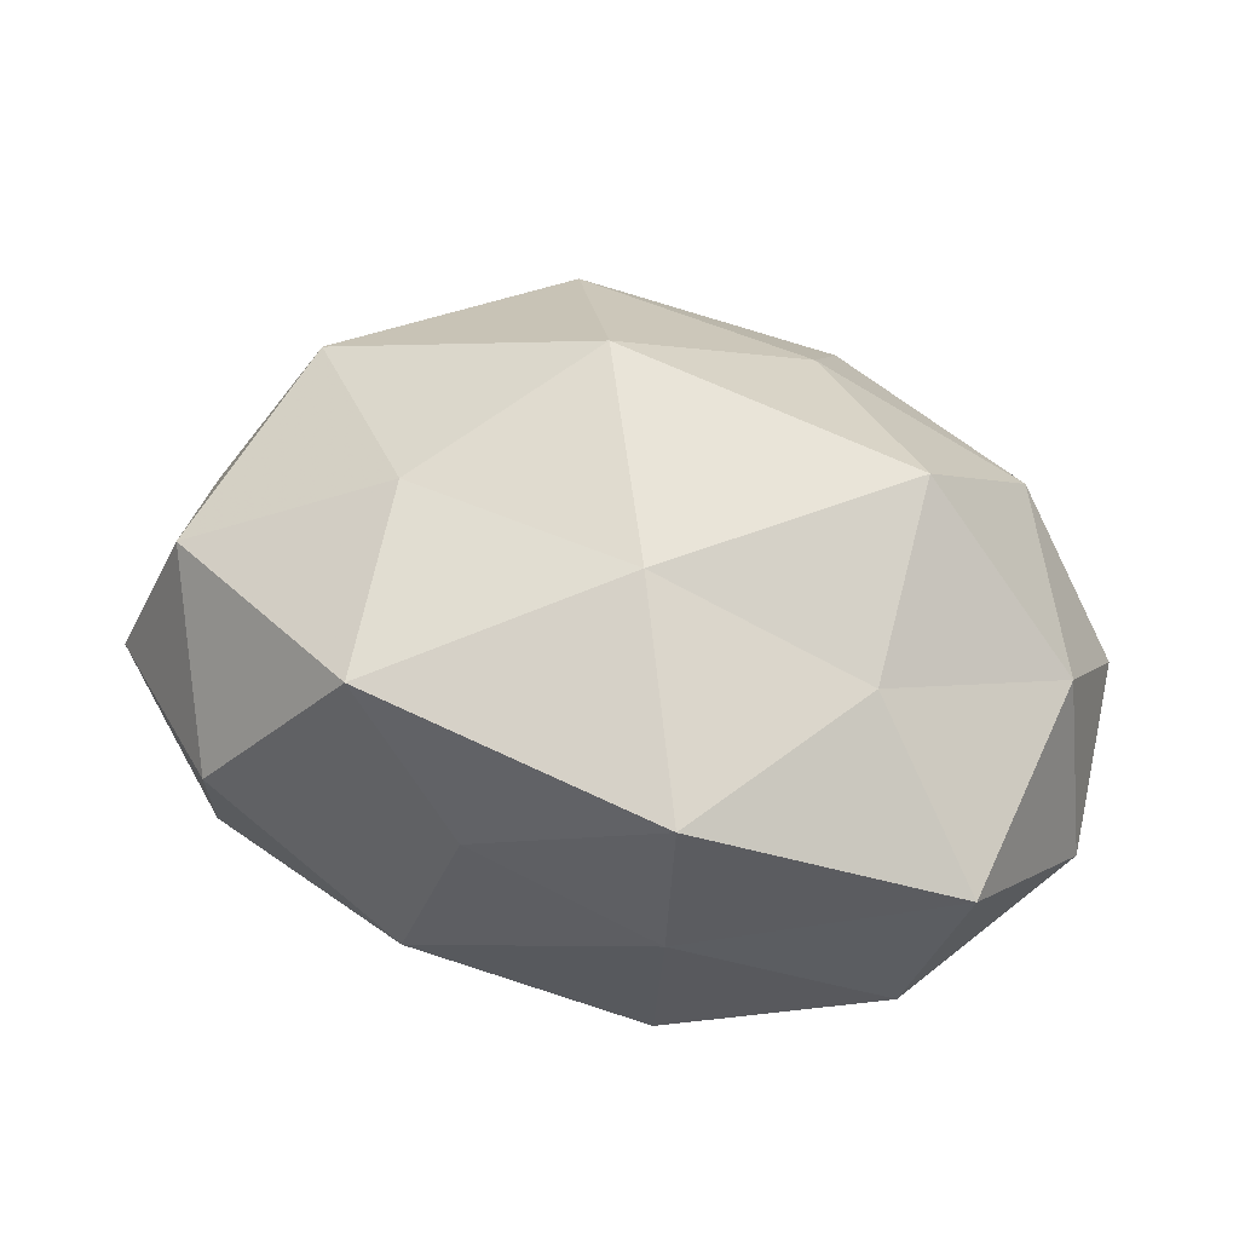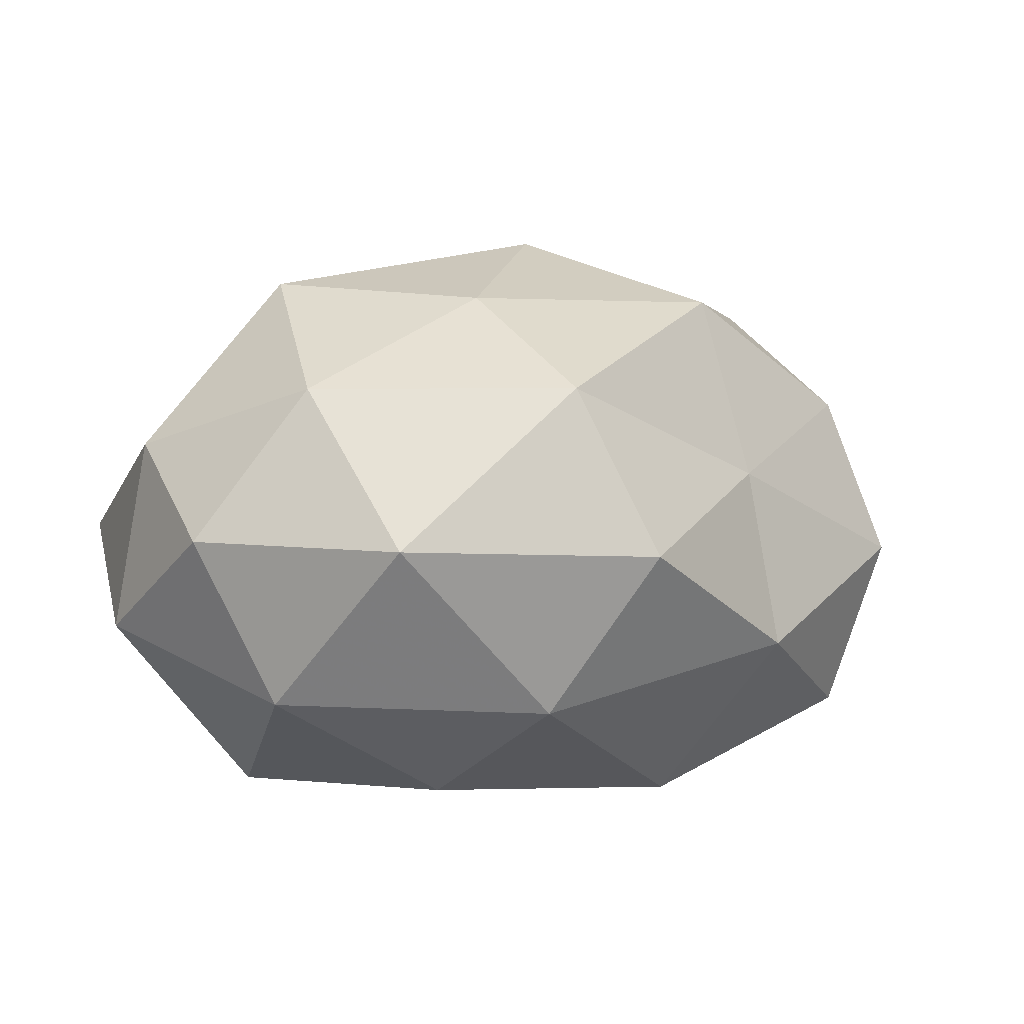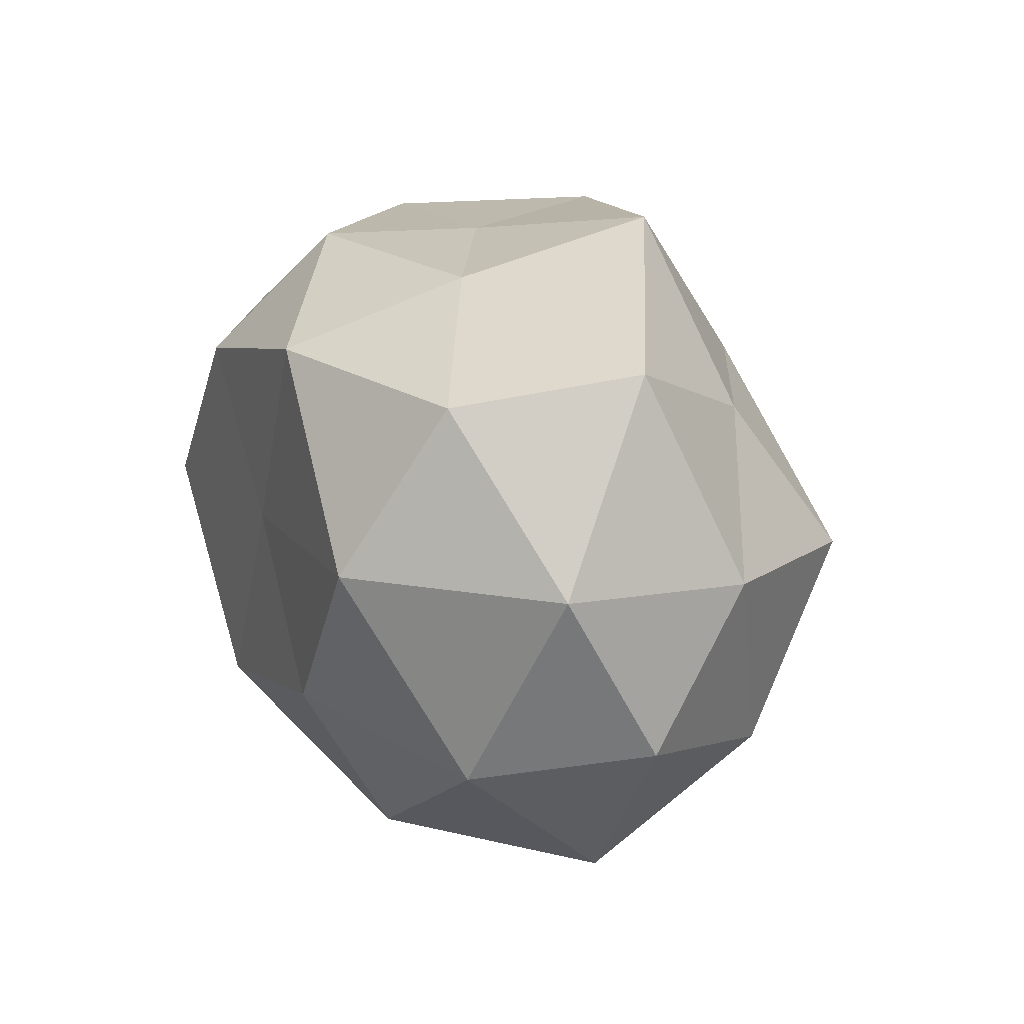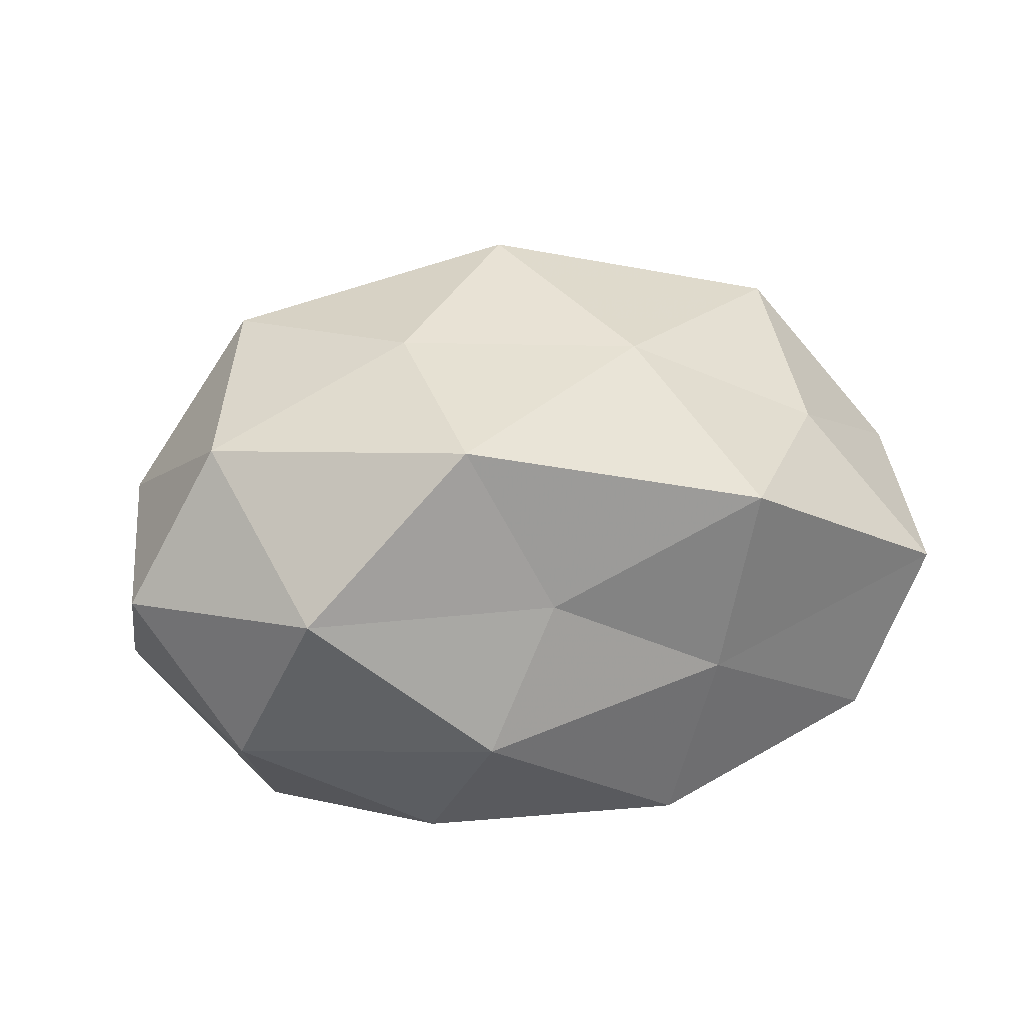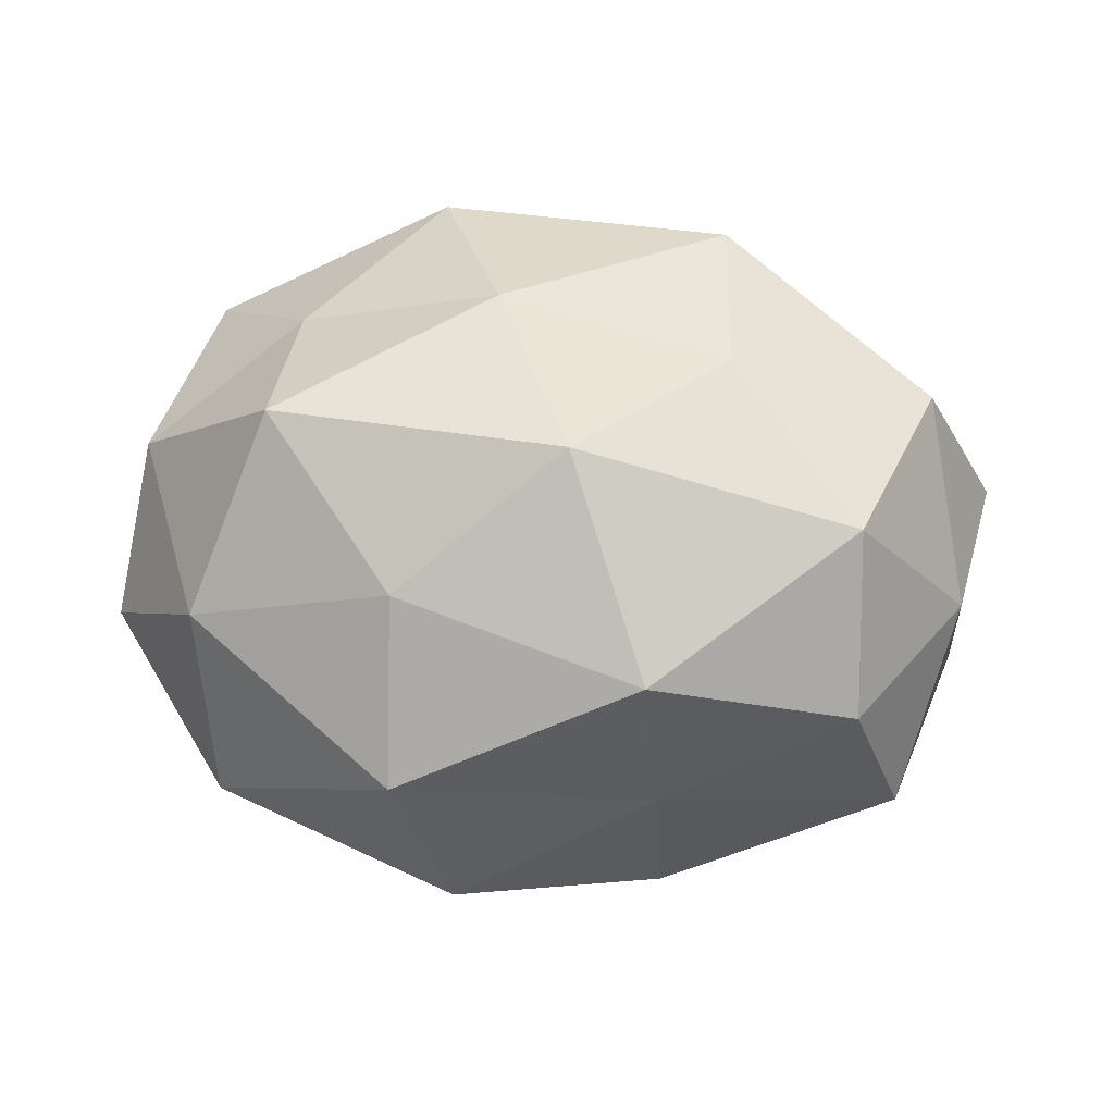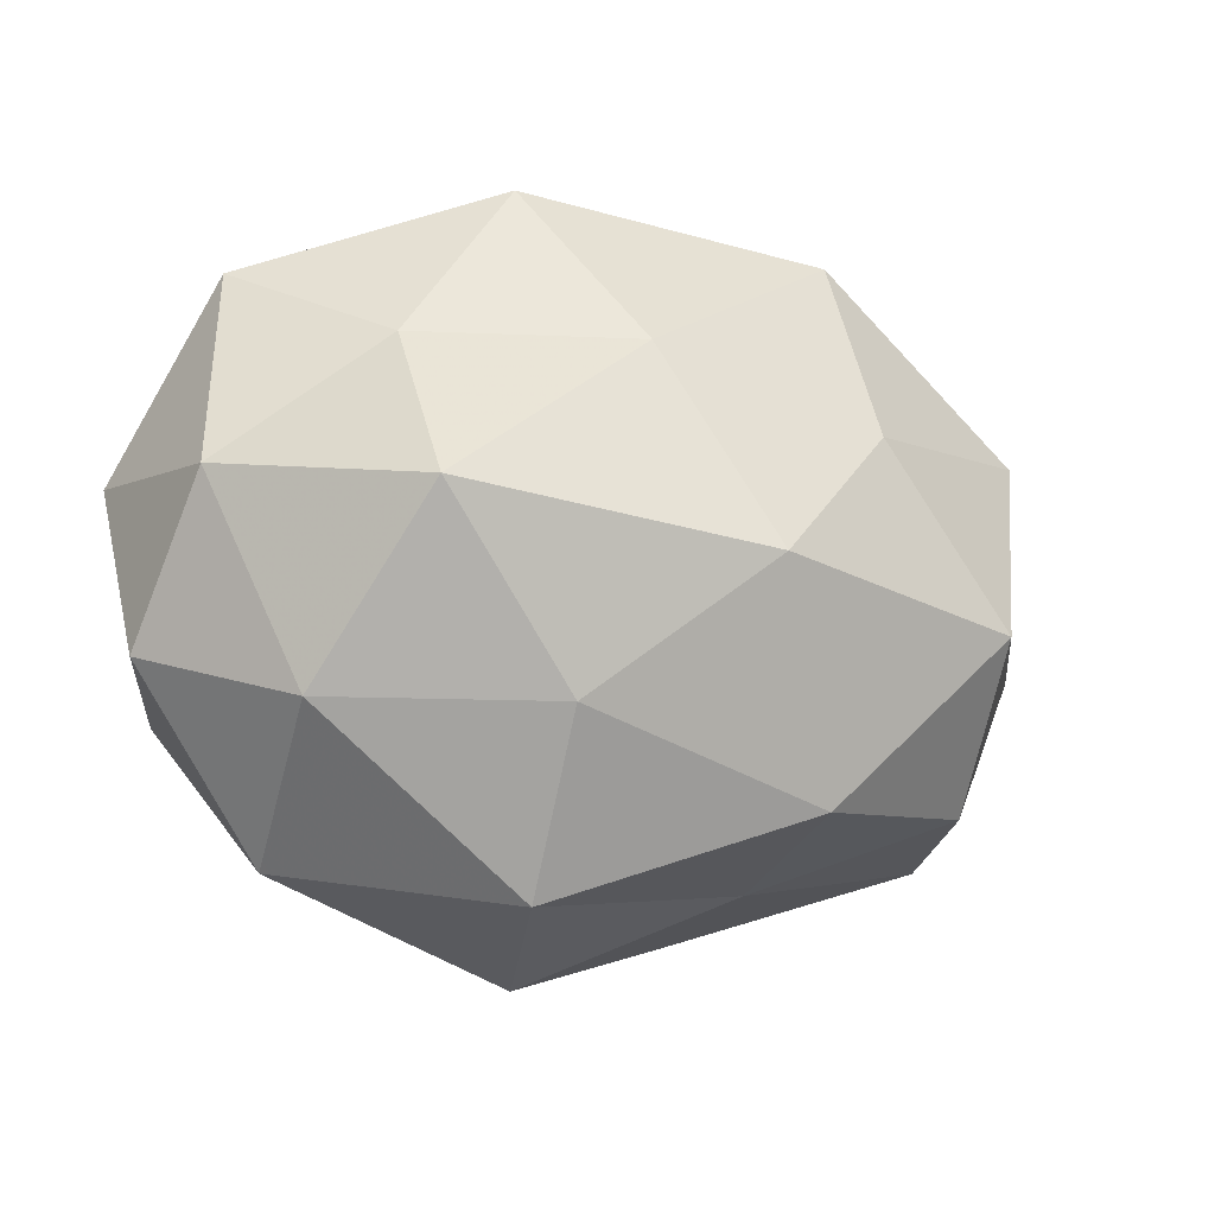
<metadata>
{"format":"obj","ext":"obj","renderer":"f3d","projection":"perspective","resolution":1024,"background":"white","views":[{"elev":39.3,"azim":-165.1,"up":"+Z"},{"elev":0.9,"azim":-36.1,"up":"+Z"},{"elev":20.4,"azim":-110.6,"up":"+Y"},{"elev":14.4,"azim":161.3,"up":"+Z"},{"elev":68.4,"azim":4.1,"up":"+Z"},{"elev":-12.6,"azim":-27.8,"up":"+Y"}]}
</metadata>
<code>
v 0.04369 -0.02783 -0.001798
v -0.05314 0.00881 -0.01066
v -0.01392 0.03518 -0.008729
v 0.05434 0.01307 -0.0005695
v 0.002 -0.002323 0.03919
v 0.01982 0.01423 0.02992
v 0.009667 -0.02161 -0.03245
v 0.03413 -0.0012 -0.03297
v -0.01694 -0.01774 0.03006
v 0.0355 -0.00614 0.03028
v -0.01089 0.02765 -0.0297
v -0.01729 -0.03321 -0.02029
v -0.008785 -0.0435 -0.001531
v -0.01599 -0.03675 0.01828
v 0.03687 -0.02435 0.01767
v -0.04418 -0.01502 -0.01911
v -0.05011 0.006707 0.01192
v 0.01613 -0.03683 -0.01314
v 0.03712 0.03263 0.0003589
v -0.03492 0.007892 -0.0309
v -0.0007339 0.003311 -0.03087
v -0.03733 0.027 -0.01867
v 0.03829 -0.02311 -0.0224
v -0.01967 -0.01308 -0.03145
v 0.05149 -0.005075 -0.01235
v -0.03802 -0.03254 -0.0007126
v -0.007866 0.02116 0.02906
v -0.01632 0.0412 0.01373
v 0.04975 -0.006484 0.009481
v 0.04461 0.01653 0.01857
v -0.03194 0.02136 0.01889
v 0.007715 0.0356 0.0009083
v 0.01874 0.03589 0.02055
v 0.04264 0.01934 -0.01883
v -0.053 -0.01129 0.0002388
v -0.04477 0.03084 0.001547
v 0.01464 -0.03298 0.008273
v 0.01216 -0.02677 0.03025
v 0.01527 0.03466 -0.01676
v -0.04106 -0.01737 0.01822
v 0.01842 0.02001 -0.03134
v -0.03295 0.002868 0.0324
f 5 10 6
f 7 18 12
f 12 18 13
f 20 16 2
f 8 7 21
f 21 20 11
f 11 22 3
f 22 20 2
f 11 20 22
f 8 23 7
f 1 18 23
f 7 23 18
f 24 7 12
f 12 16 24
f 20 24 16
f 21 7 24
f 21 24 20
f 23 25 1
f 8 25 23
f 13 26 12
f 14 26 13
f 26 16 12
f 5 6 27
f 1 29 15
f 10 15 29
f 25 29 1
f 25 4 29
f 6 10 30
f 4 19 30
f 30 29 4
f 10 29 30
f 31 27 28
f 32 3 28
f 27 6 33
f 27 33 28
f 30 33 6
f 19 33 30
f 19 32 33
f 28 33 32
f 34 19 4
f 34 4 25
f 34 25 8
f 2 16 35
f 35 17 2
f 26 35 16
f 17 36 2
f 2 36 22
f 3 22 36
f 3 36 28
f 17 31 36
f 28 36 31
f 14 13 37
f 15 37 1
f 37 18 1
f 37 13 18
f 9 38 5
f 38 10 5
f 9 14 38
f 38 15 10
f 14 37 38
f 38 37 15
f 11 3 39
f 39 3 32
f 39 32 19
f 39 19 34
f 9 40 14
f 40 26 14
f 40 17 35
f 40 35 26
f 41 8 21
f 41 21 11
f 41 34 8
f 41 11 39
f 41 39 34
f 9 5 42
f 5 27 42
f 42 31 17
f 42 27 31
f 9 42 40
f 42 17 40

</code>
